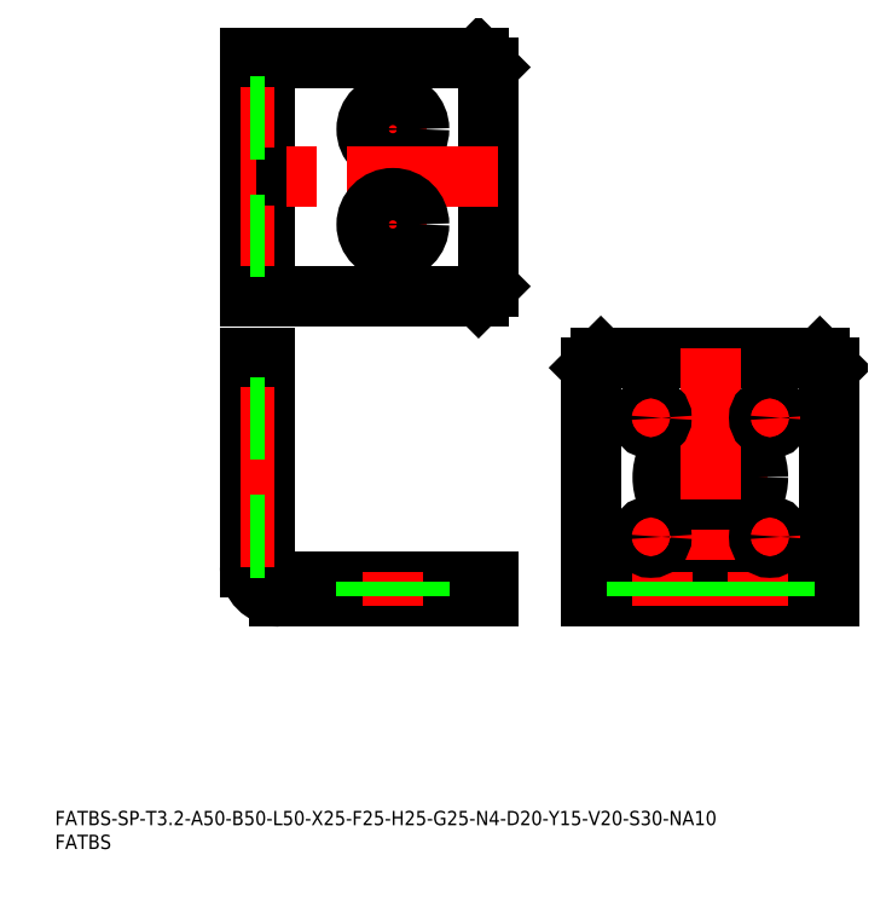
<metadata>
{"format":"dxf","ext":"dxf","renderer":"ezdxf+matplotlib","layout":"modelspace","background":"white","min_lineweight":24,"dpi":150}
</metadata>
<code>
0
SECTION
2
ENTITIES
0
INSERT
8
0
2
*U1
10
0
20
0
30
0
0
INSERT
8
0
2
*U2
10
0
20
0
30
0
0
LINE
8
0
10
40.96
20
59.23
30
0
11
40.96
21
103
31
0
0
LINE
8
0
10
40.96
20
103
30
0
11
44.16
21
103
31
0
0
LINE
8
0
10
90.96
20
53.03
30
0
11
47.16
21
53.03
31
0
0
LINE
8
0
10
44.16
20
59.23
30
0
11
44.16
21
103
31
0
0
LINE
8
0
10
90.96
20
56.23
30
0
11
47.16
21
56.23
31
0
0
LINE
8
0
10
90.96
20
53.03
30
0
11
90.96
21
56.23
31
0
0
LINE
8
0
10
40.96
20
101
30
0
11
44.16
21
101
31
0
0
LINE
8
0
10
88.96
20
53.03
30
0
11
88.96
21
56.23
31
0
0
LINE
8
0
10
112.6
20
53.03
30
0
11
112.6
21
101
31
0
0
LINE
8
0
10
112.6
20
101
30
0
11
114.6
21
103
31
0
0
LINE
8
0
10
114.6
20
103
30
0
11
160.6
21
103
31
0
0
LINE
8
0
10
160.6
20
103
30
0
11
162.6
21
101
31
0
0
LINE
8
0
10
162.6
20
101
30
0
11
162.6
21
53.03
31
0
0
LINE
8
0
10
162.6
20
53.03
30
0
11
112.6
21
53.03
31
0
0
LINE
8
0
10
162.6
20
56.23
30
0
11
112.6
21
56.23
31
0
0
LINE
8
0
10
40.96
20
116.1
30
0
11
88.96
21
116.1
31
0
0
LINE
8
0
10
88.96
20
116.1
30
0
11
90.96
21
118.1
31
0
0
LINE
8
0
10
90.96
20
118.1
30
0
11
90.96
21
164.1
31
0
0
LINE
8
0
10
90.96
20
164.1
30
0
11
88.96
21
166.1
31
0
0
LINE
8
0
10
88.96
20
166.1
30
0
11
40.96
21
166.1
31
0
0
LINE
8
0
10
40.96
20
166.1
30
0
11
40.96
21
116.1
31
0
0
LINE
8
0
10
44.16
20
166.1
30
0
11
44.16
21
116.1
31
0
0
LINE
8
0
10
114.6
20
56.23
30
0
11
114.6
21
53.03
31
0
0
LINE
8
0
10
160.6
20
56.23
30
0
11
160.6
21
53.03
31
0
0
LINE
8
0
10
44.16
20
164.1
30
0
11
40.96
21
164.1
31
0
0
LINE
8
0
10
44.16
20
118.1
30
0
11
40.96
21
118.1
31
0
0
LINE
8
CENTER
10
70.96
20
58.23
30
0
11
70.96
21
51.03
31
0
0
LINE
8
0
10
65.46
20
56.23
30
0
11
65.46
21
53.03
31
0
0
LINE
8
0
10
76.46
20
56.23
30
0
11
76.46
21
53.03
31
0
0
ARC
8
0
10
47.16
20
59.23
30
0
40
3
50
180
51
270
0
ARC
8
0
10
47.16
20
59.23
30
0
40
6.2
50
180
51
270
0
LINE
8
CENTER
10
127.6
20
58.23
30
0
11
127.6
21
51.03
31
0
0
LINE
8
CENTER
10
77.96
20
151.1
30
0
11
63.96
21
151.1
31
0
0
LINE
8
CENTER
10
70.96
20
158.1
30
0
11
70.96
21
144.1
31
0
0
CIRCLE
8
0
10
70.96
20
151.1
30
0
40
5.5
0
LINE
8
CENTER
10
46.16
20
90.53
30
0
11
38.96
21
90.53
31
0
0
LINE
8
CENTER
10
147.6
20
58.23
30
0
11
147.6
21
51.03
31
0
0
LINE
8
0
10
44.16
20
92.78
30
0
11
40.96
21
92.78
31
0
0
LINE
8
0
10
44.16
20
88.28
30
0
11
40.96
21
88.28
31
0
0
LINE
8
CENTER
10
149.6
20
78.03
30
0
11
125.6
21
78.03
31
0
0
CIRCLE
8
0
10
137.6
20
78.03
30
0
40
10
0
LINE
8
CENTER
10
137.6
20
105
30
0
11
137.6
21
51.03
31
0
0
LINE
8
CENTER
10
125.1
20
94.53
30
0
11
125.1
21
86.53
31
0
0
LINE
8
CENTER
10
121.1
20
90.53
30
0
11
129.1
21
90.53
31
0
0
CIRCLE
8
0
10
125.1
20
90.53
30
0
40
2.25
0
LINE
8
CENTER
10
46.16
20
78.03
30
0
11
38.96
21
78.03
31
0
0
LINE
8
CENTER
10
150.1
20
94.53
30
0
11
150.1
21
86.53
31
0
0
LINE
8
CENTER
10
154.1
20
90.53
30
0
11
146.1
21
90.53
31
0
0
CIRCLE
8
0
10
150.1
20
90.53
30
0
40
2.25
0
LINE
8
CENTER
10
125.1
20
61.53
30
0
11
125.1
21
69.53
31
0
0
LINE
8
CENTER
10
121.1
20
65.53
30
0
11
129.1
21
65.53
31
0
0
CIRCLE
8
0
10
125.1
20
65.53
30
0
40
2.25
0
LINE
8
CENTER
10
150.1
20
61.53
30
0
11
150.1
21
69.53
31
0
0
LINE
8
CENTER
10
154.1
20
65.53
30
0
11
146.1
21
65.53
31
0
0
CIRCLE
8
0
10
150.1
20
65.53
30
0
40
2.25
0
LINE
8
0
10
44.16
20
88.03
30
0
11
40.96
21
88.03
31
0
0
LINE
8
CENTER
10
46.16
20
65.53
30
0
11
38.96
21
65.53
31
0
0
LINE
8
CENTER
10
92.96
20
141.1
30
0
11
38.96
21
141.1
31
0
0
LINE
8
CENTER
10
77.96
20
131.1
30
0
11
63.96
21
131.1
31
0
0
LINE
8
CENTER
10
70.96
20
124.1
30
0
11
70.96
21
138.1
31
0
0
CIRCLE
8
0
10
70.96
20
131.1
30
0
40
5.5
0
LINE
8
0
10
44.16
20
68.03
30
0
11
40.96
21
68.03
31
0
0
LINE
8
CENTER
10
46.16
20
153.6
30
0
11
38.96
21
153.6
31
0
0
LINE
8
0
10
44.16
20
151.1
30
0
11
40.96
21
151.1
31
0
0
LINE
8
CENTER
10
46.16
20
128.6
30
0
11
38.96
21
128.6
31
0
0
LINE
8
0
10
44.16
20
131.1
30
0
11
40.96
21
131.1
31
0
0
LINE
8
0
10
122.1
20
56.23
30
0
11
122.1
21
53.03
31
0
0
LINE
8
0
10
133.1
20
56.23
30
0
11
133.1
21
53.03
31
0
0
LINE
8
0
10
153.1
20
56.23
30
0
11
153.1
21
53.03
31
0
0
LINE
8
0
10
142.1
20
56.23
30
0
11
142.1
21
53.03
31
0
0
LINE
8
0
10
44.16
20
63.28
30
0
11
40.96
21
63.28
31
0
0
LINE
8
0
10
44.16
20
67.78
30
0
11
40.96
21
67.78
31
0
0
LINE
8
0
10
44.16
20
130.9
30
0
11
40.96
21
130.9
31
0
0
LINE
8
0
10
44.16
20
126.4
30
0
11
40.96
21
126.4
31
0
0
LINE
8
0
10
44.16
20
155.9
30
0
11
40.96
21
155.9
31
0
0
LINE
8
0
10
44.16
20
151.4
30
0
11
40.96
21
151.4
31
0
0
ENDSEC
0
EOF

</code>
